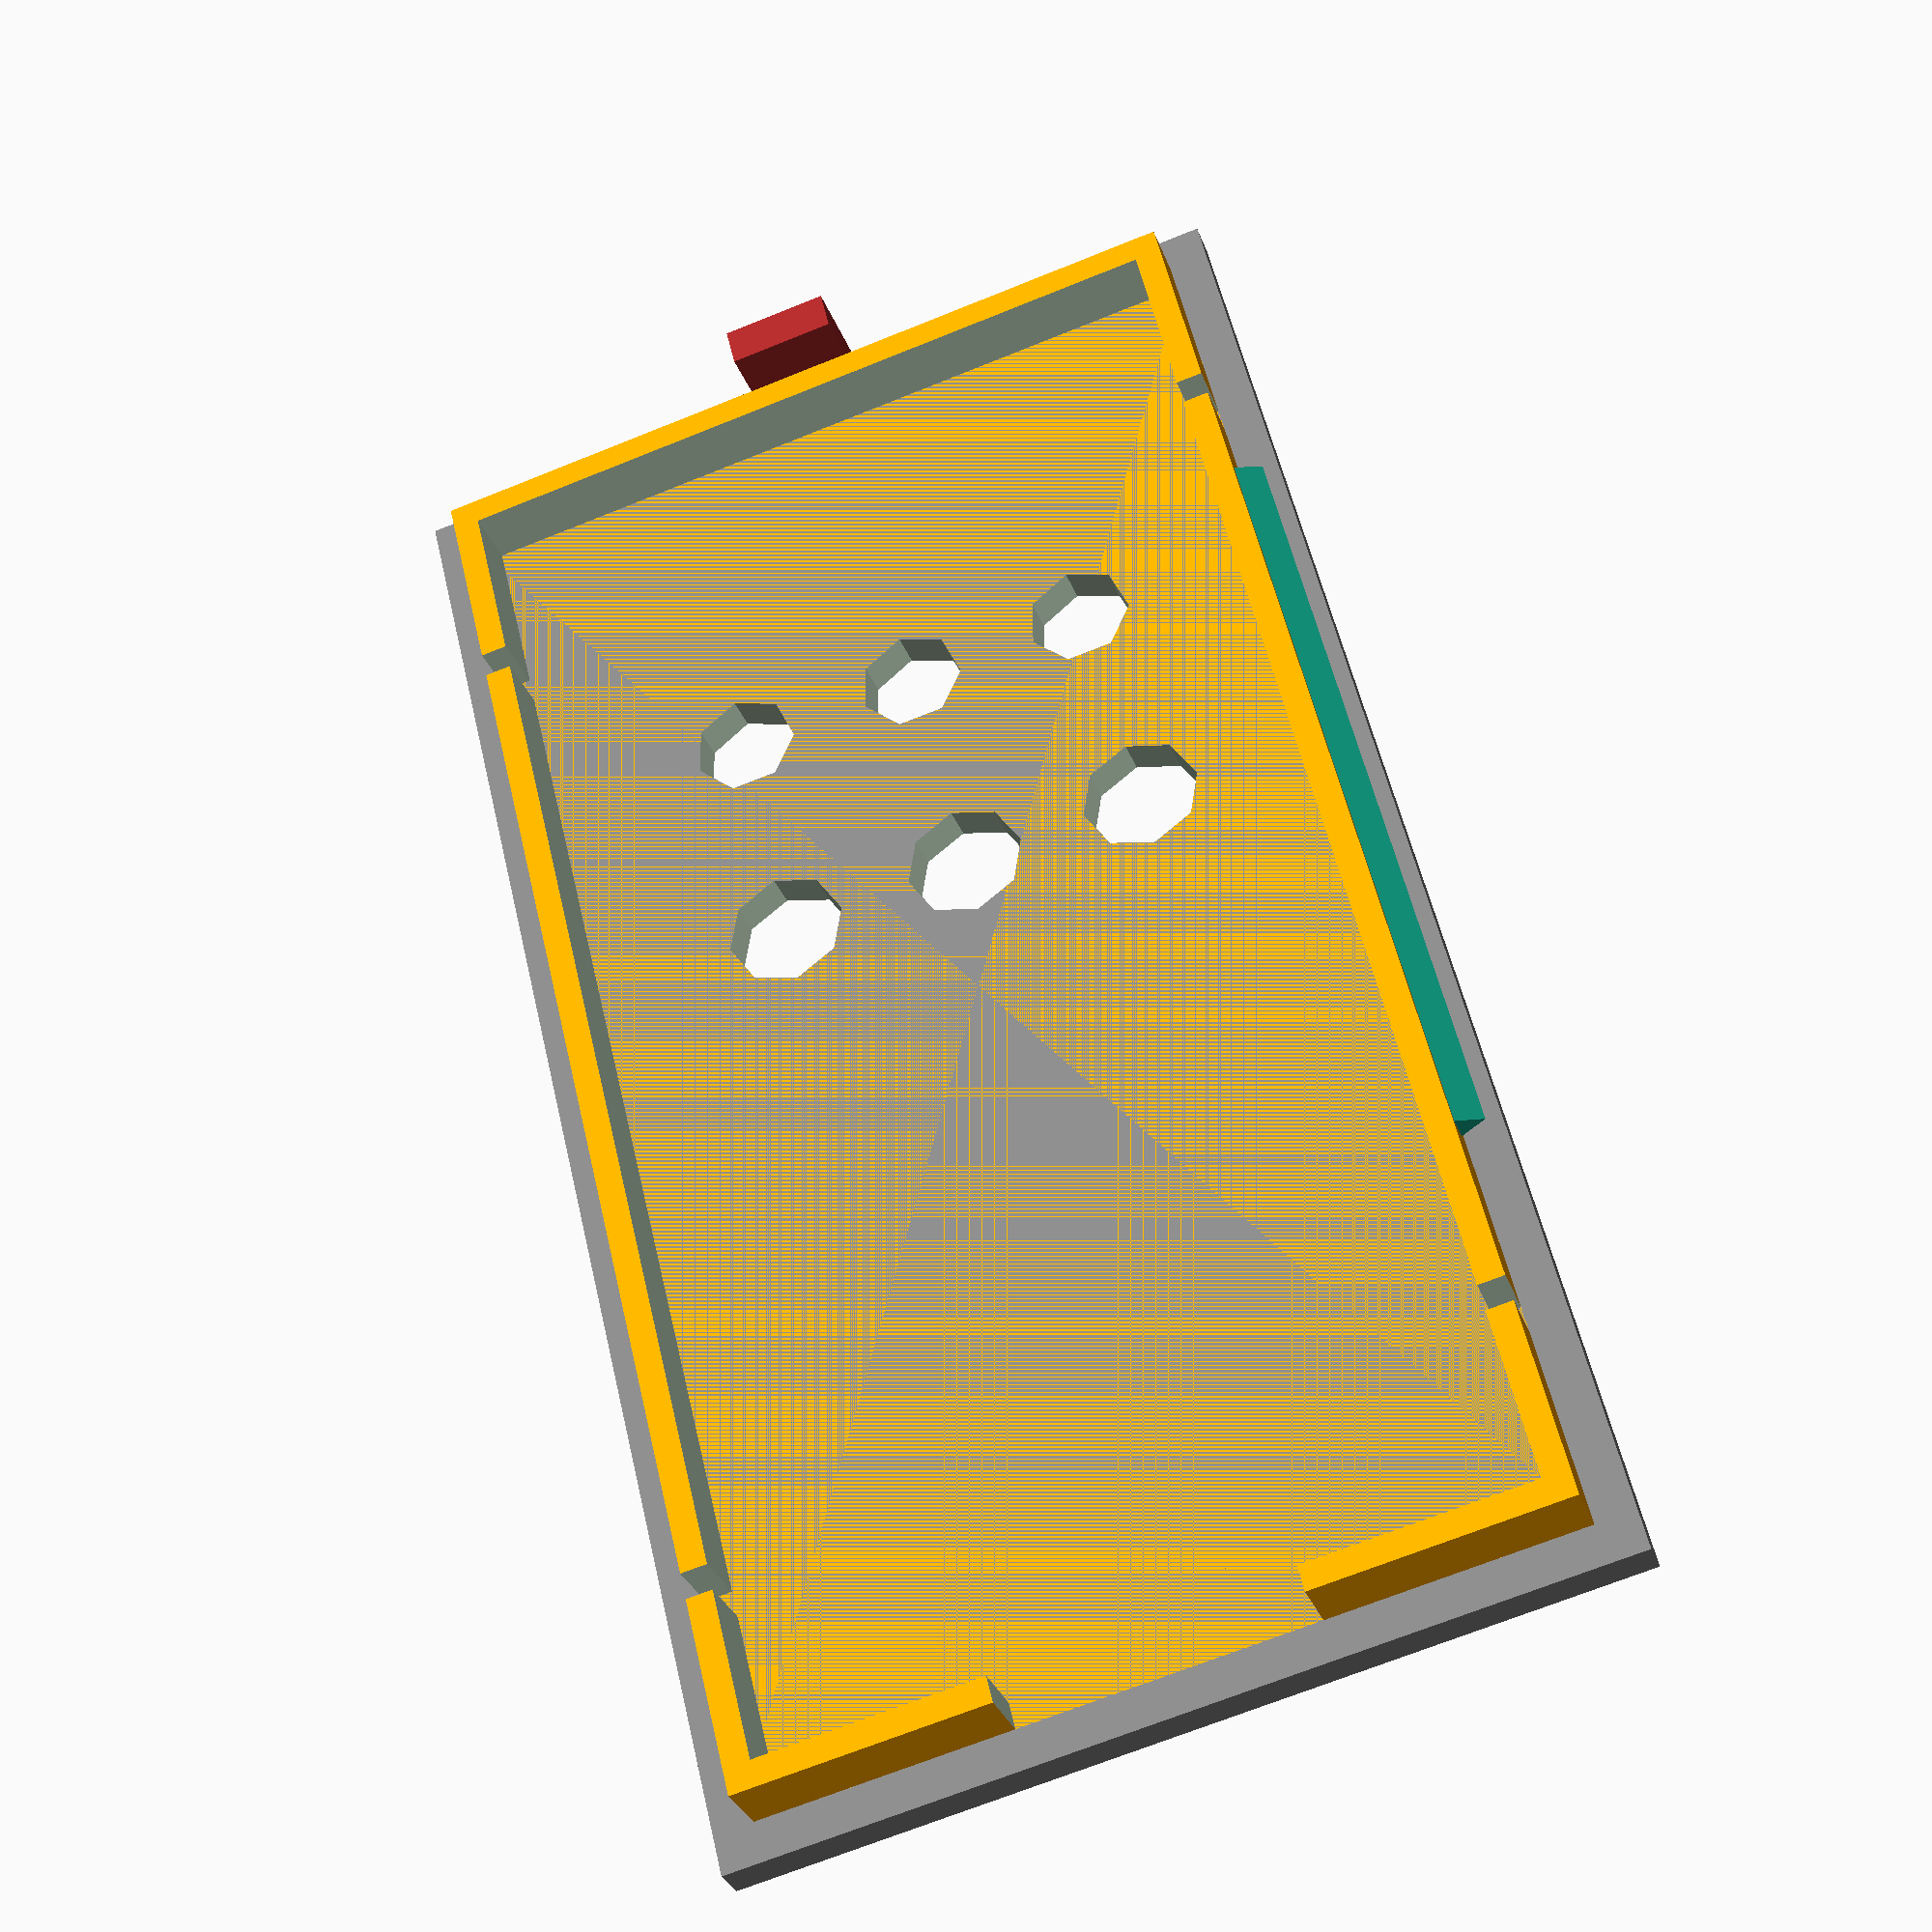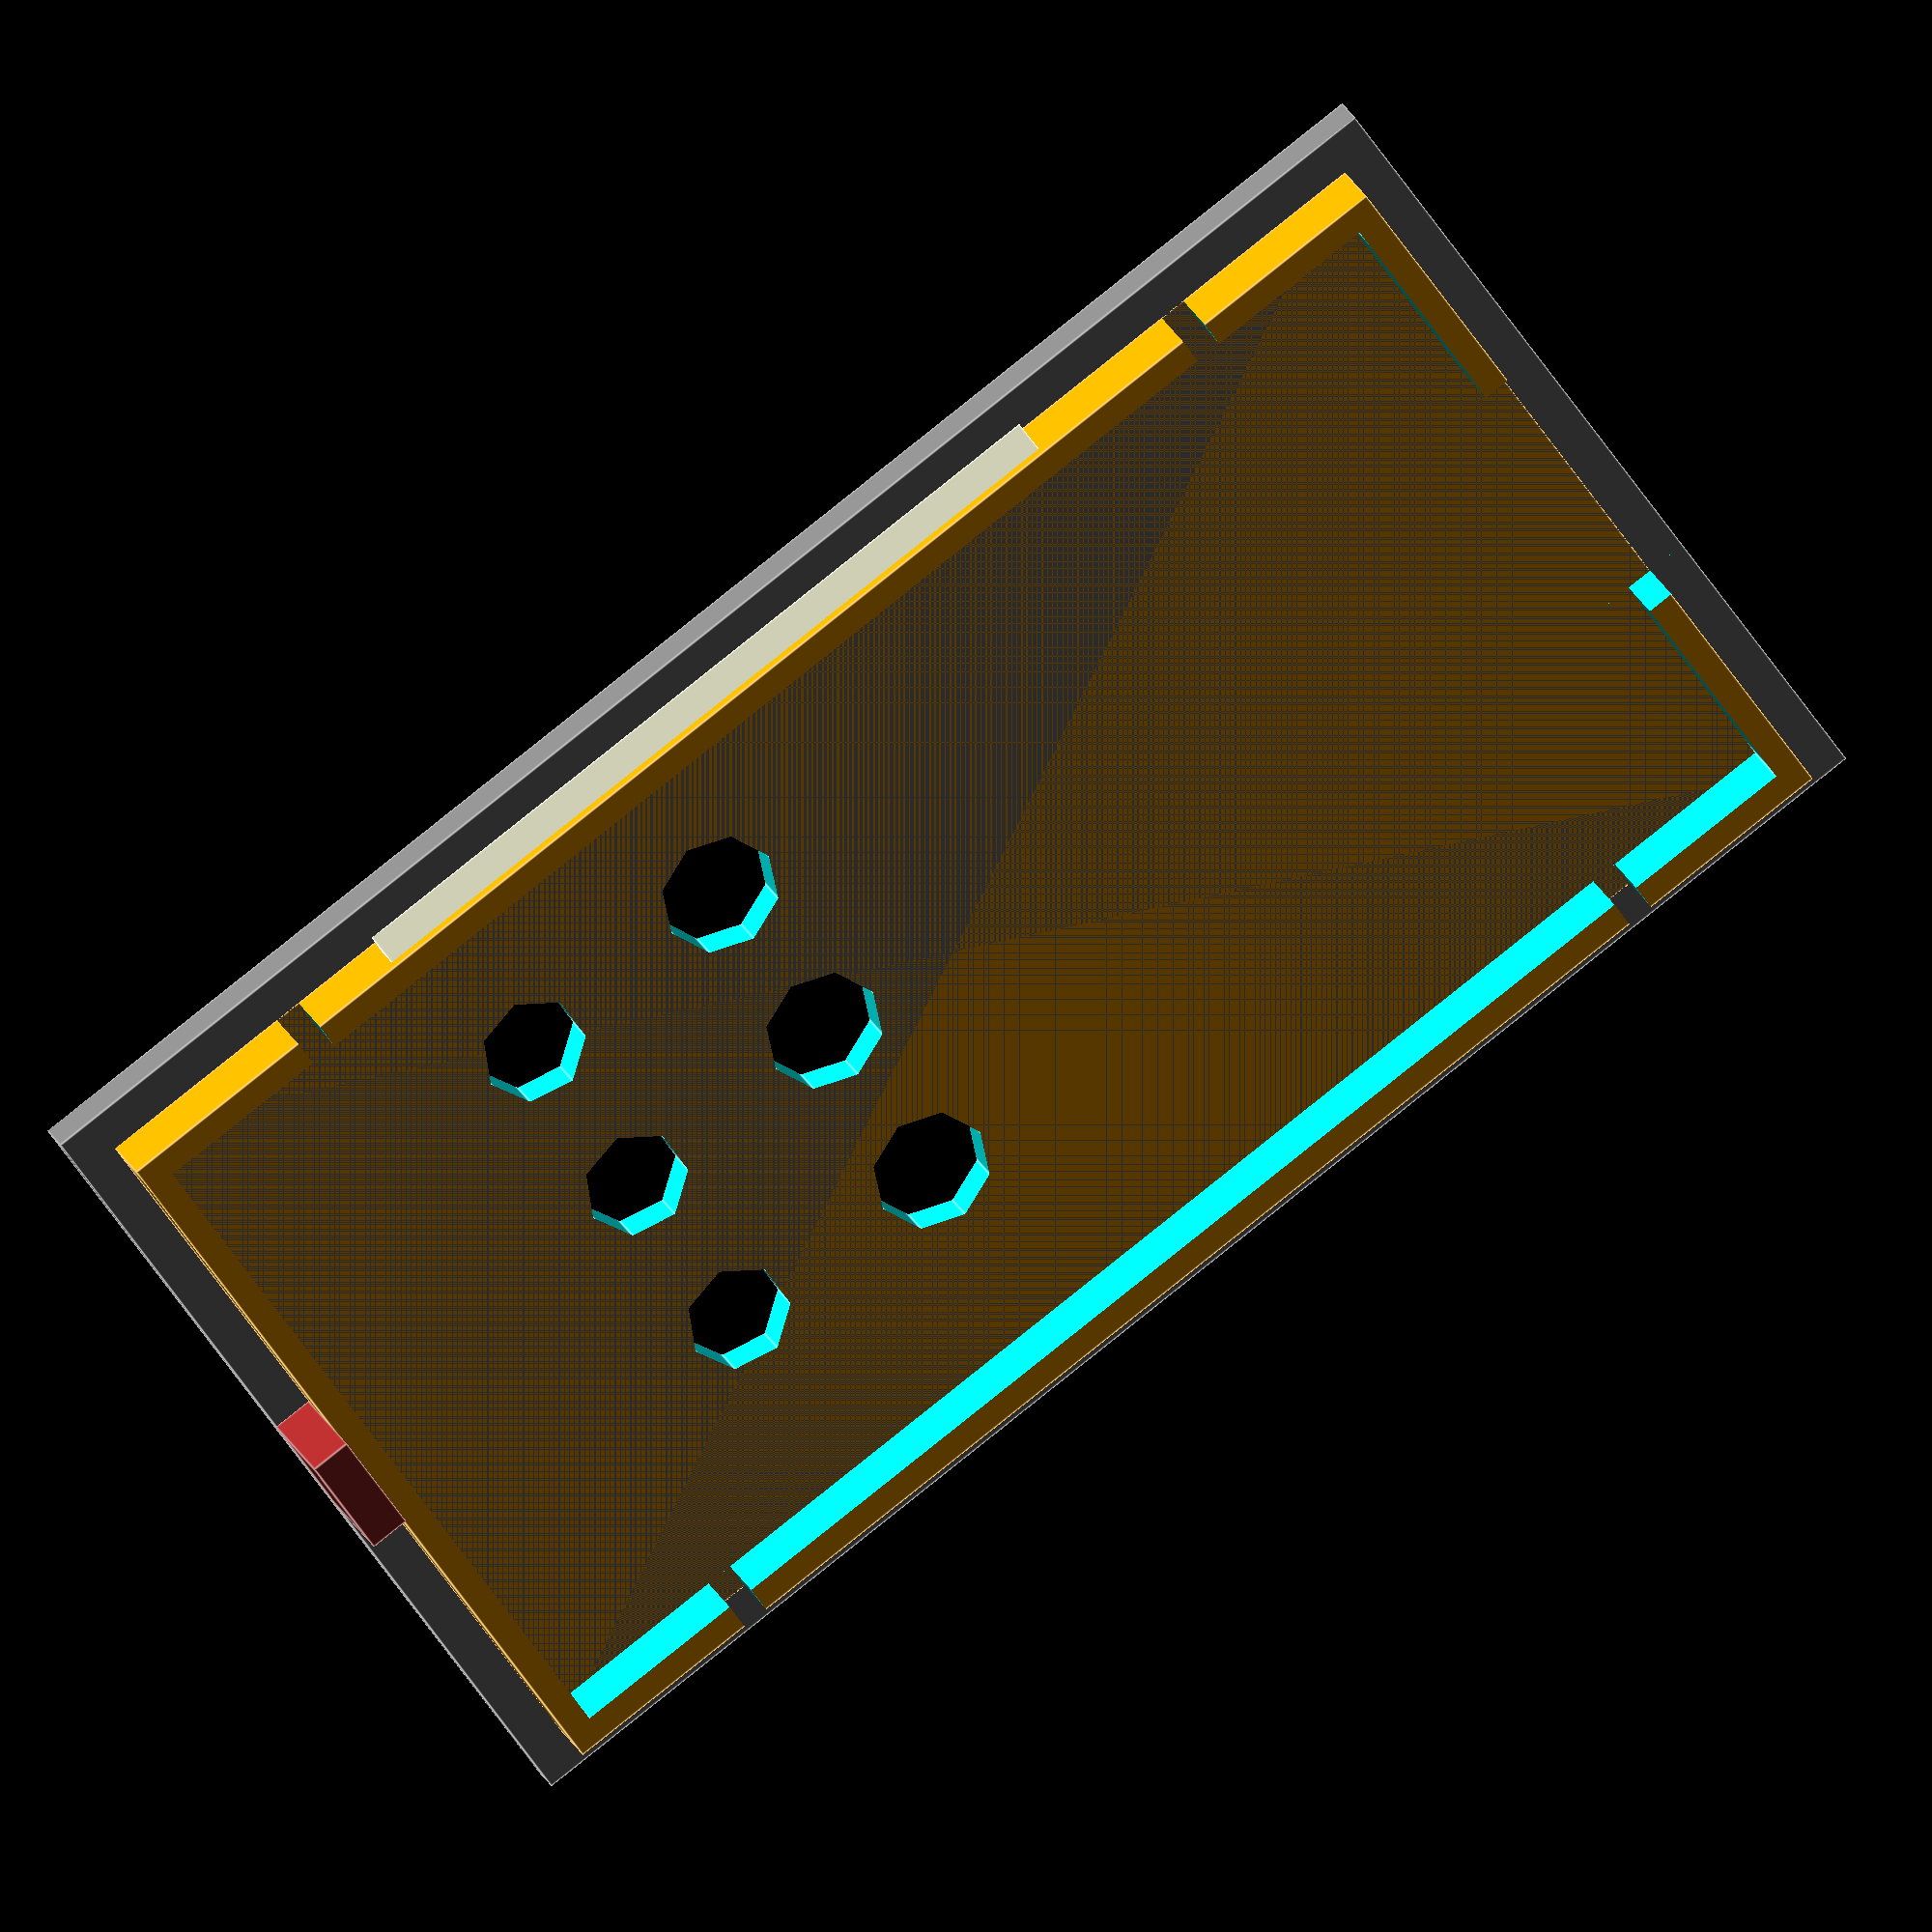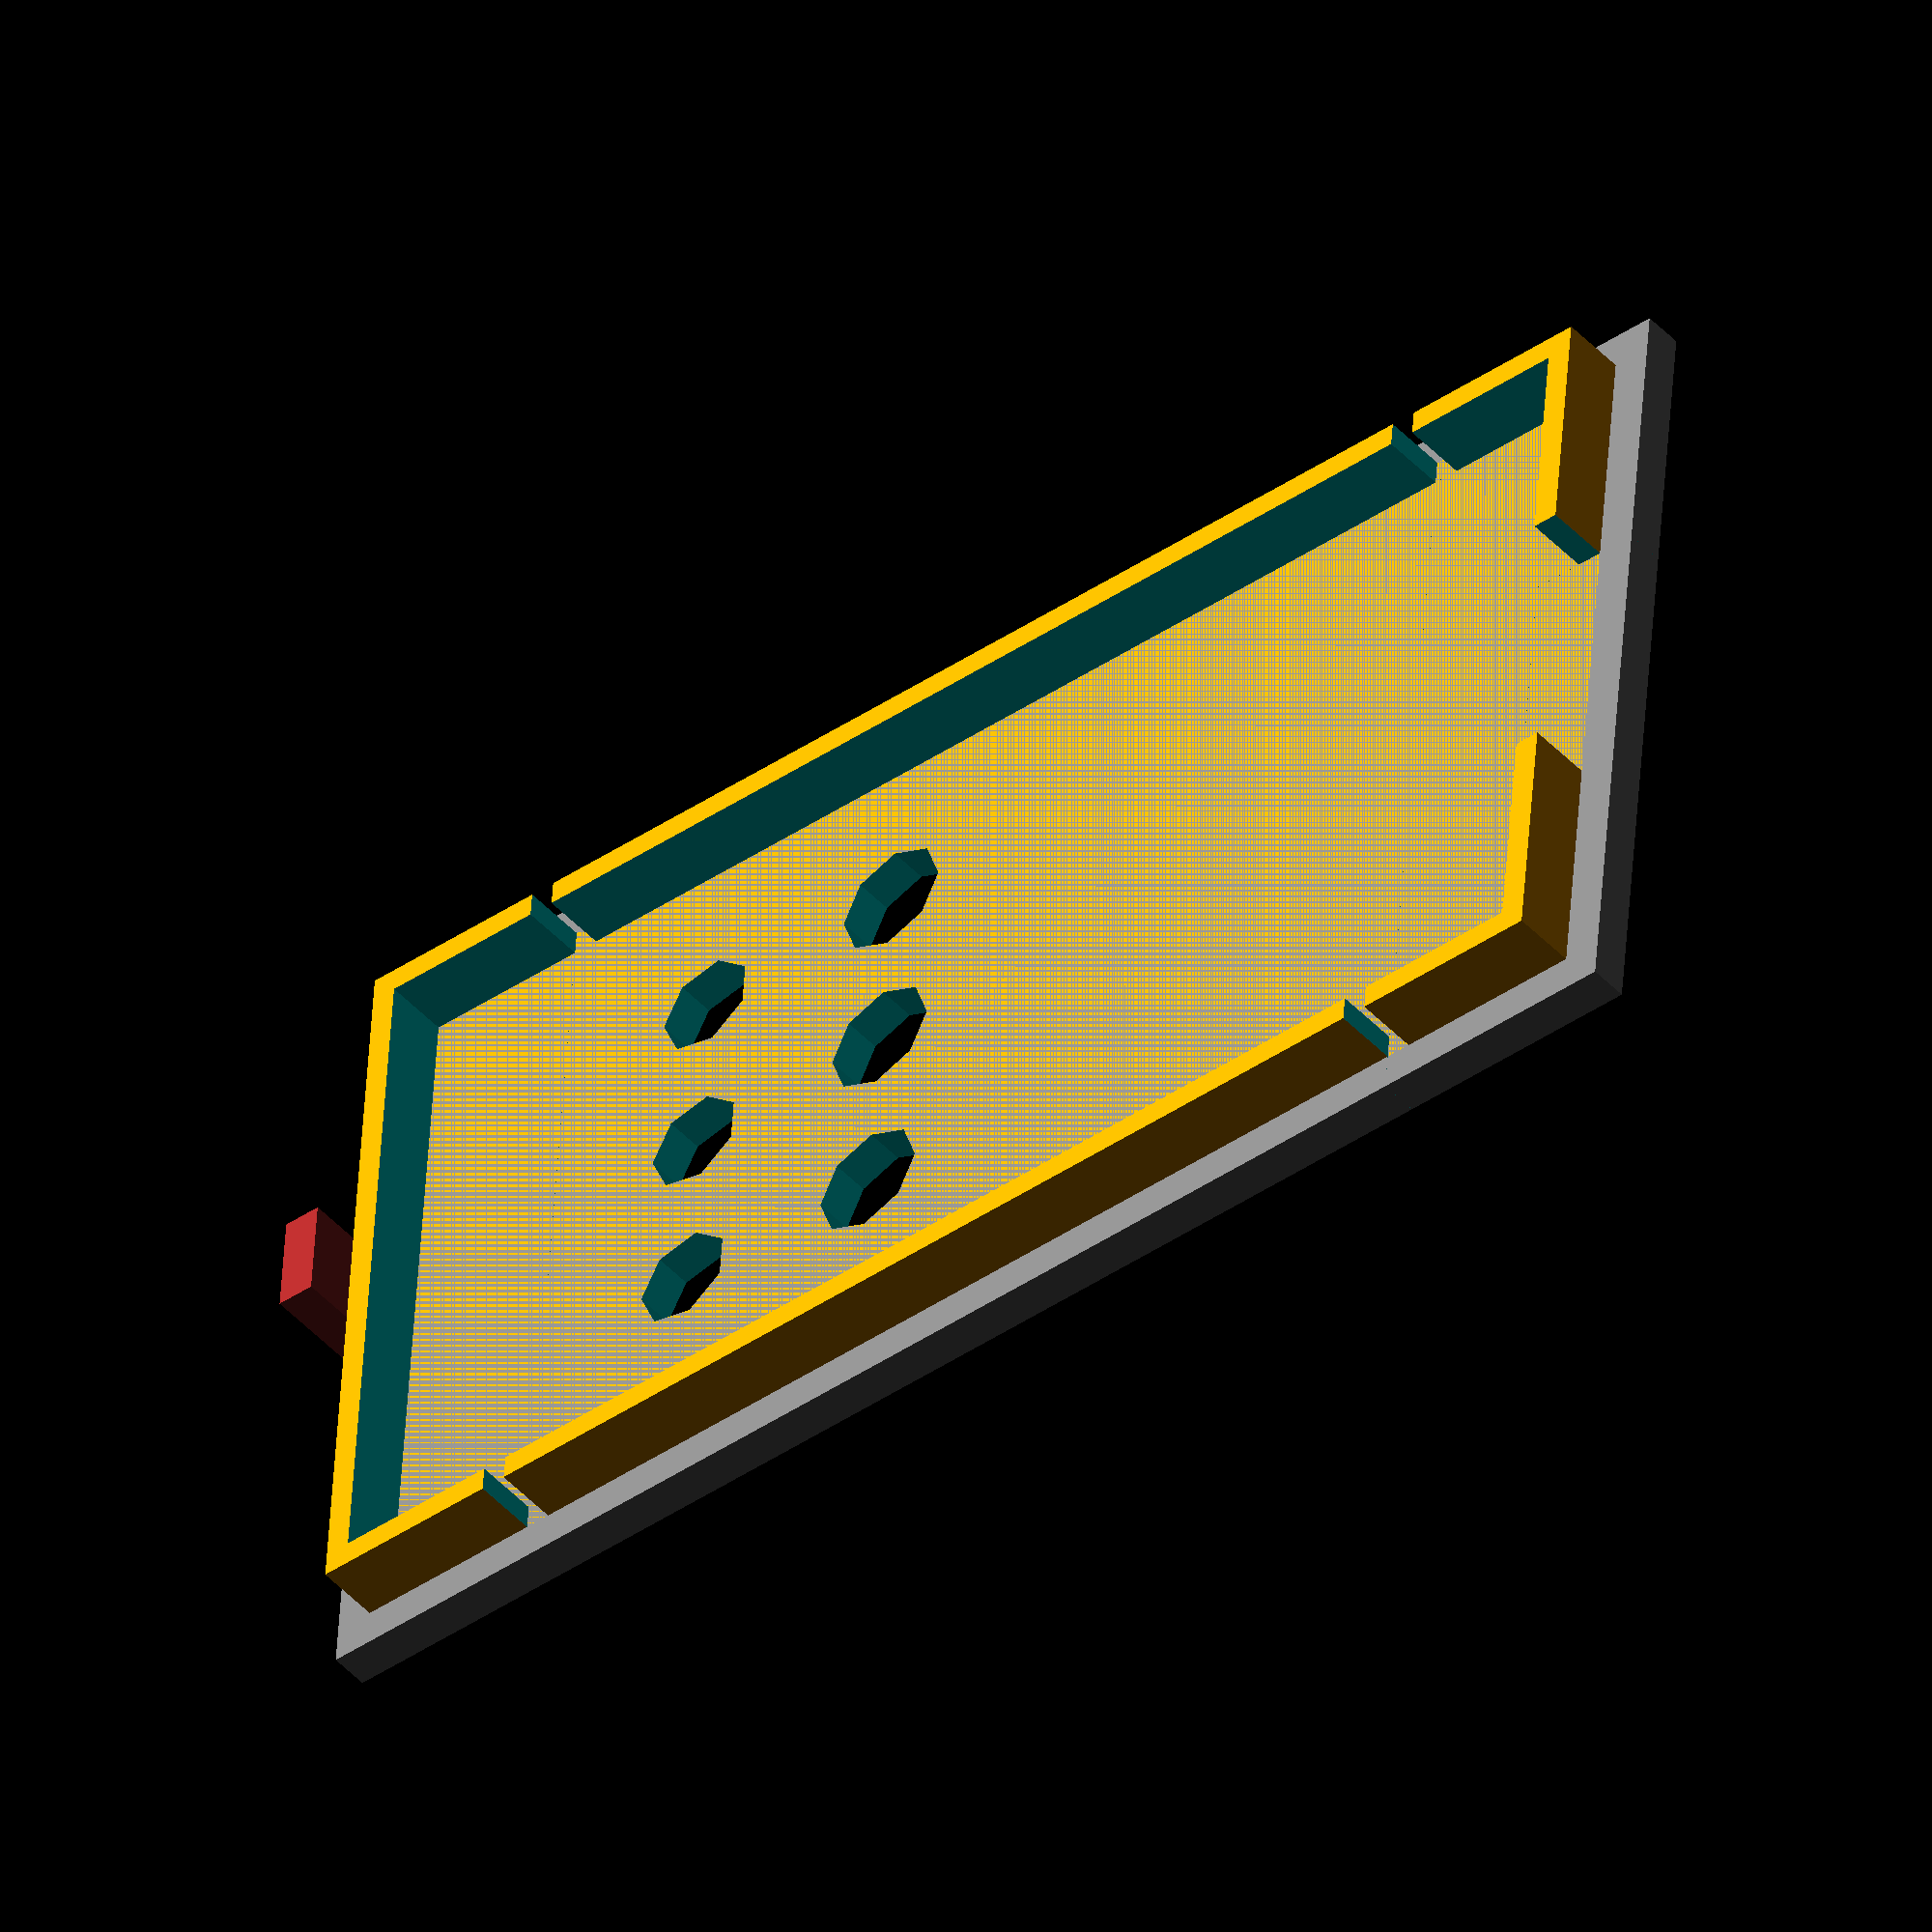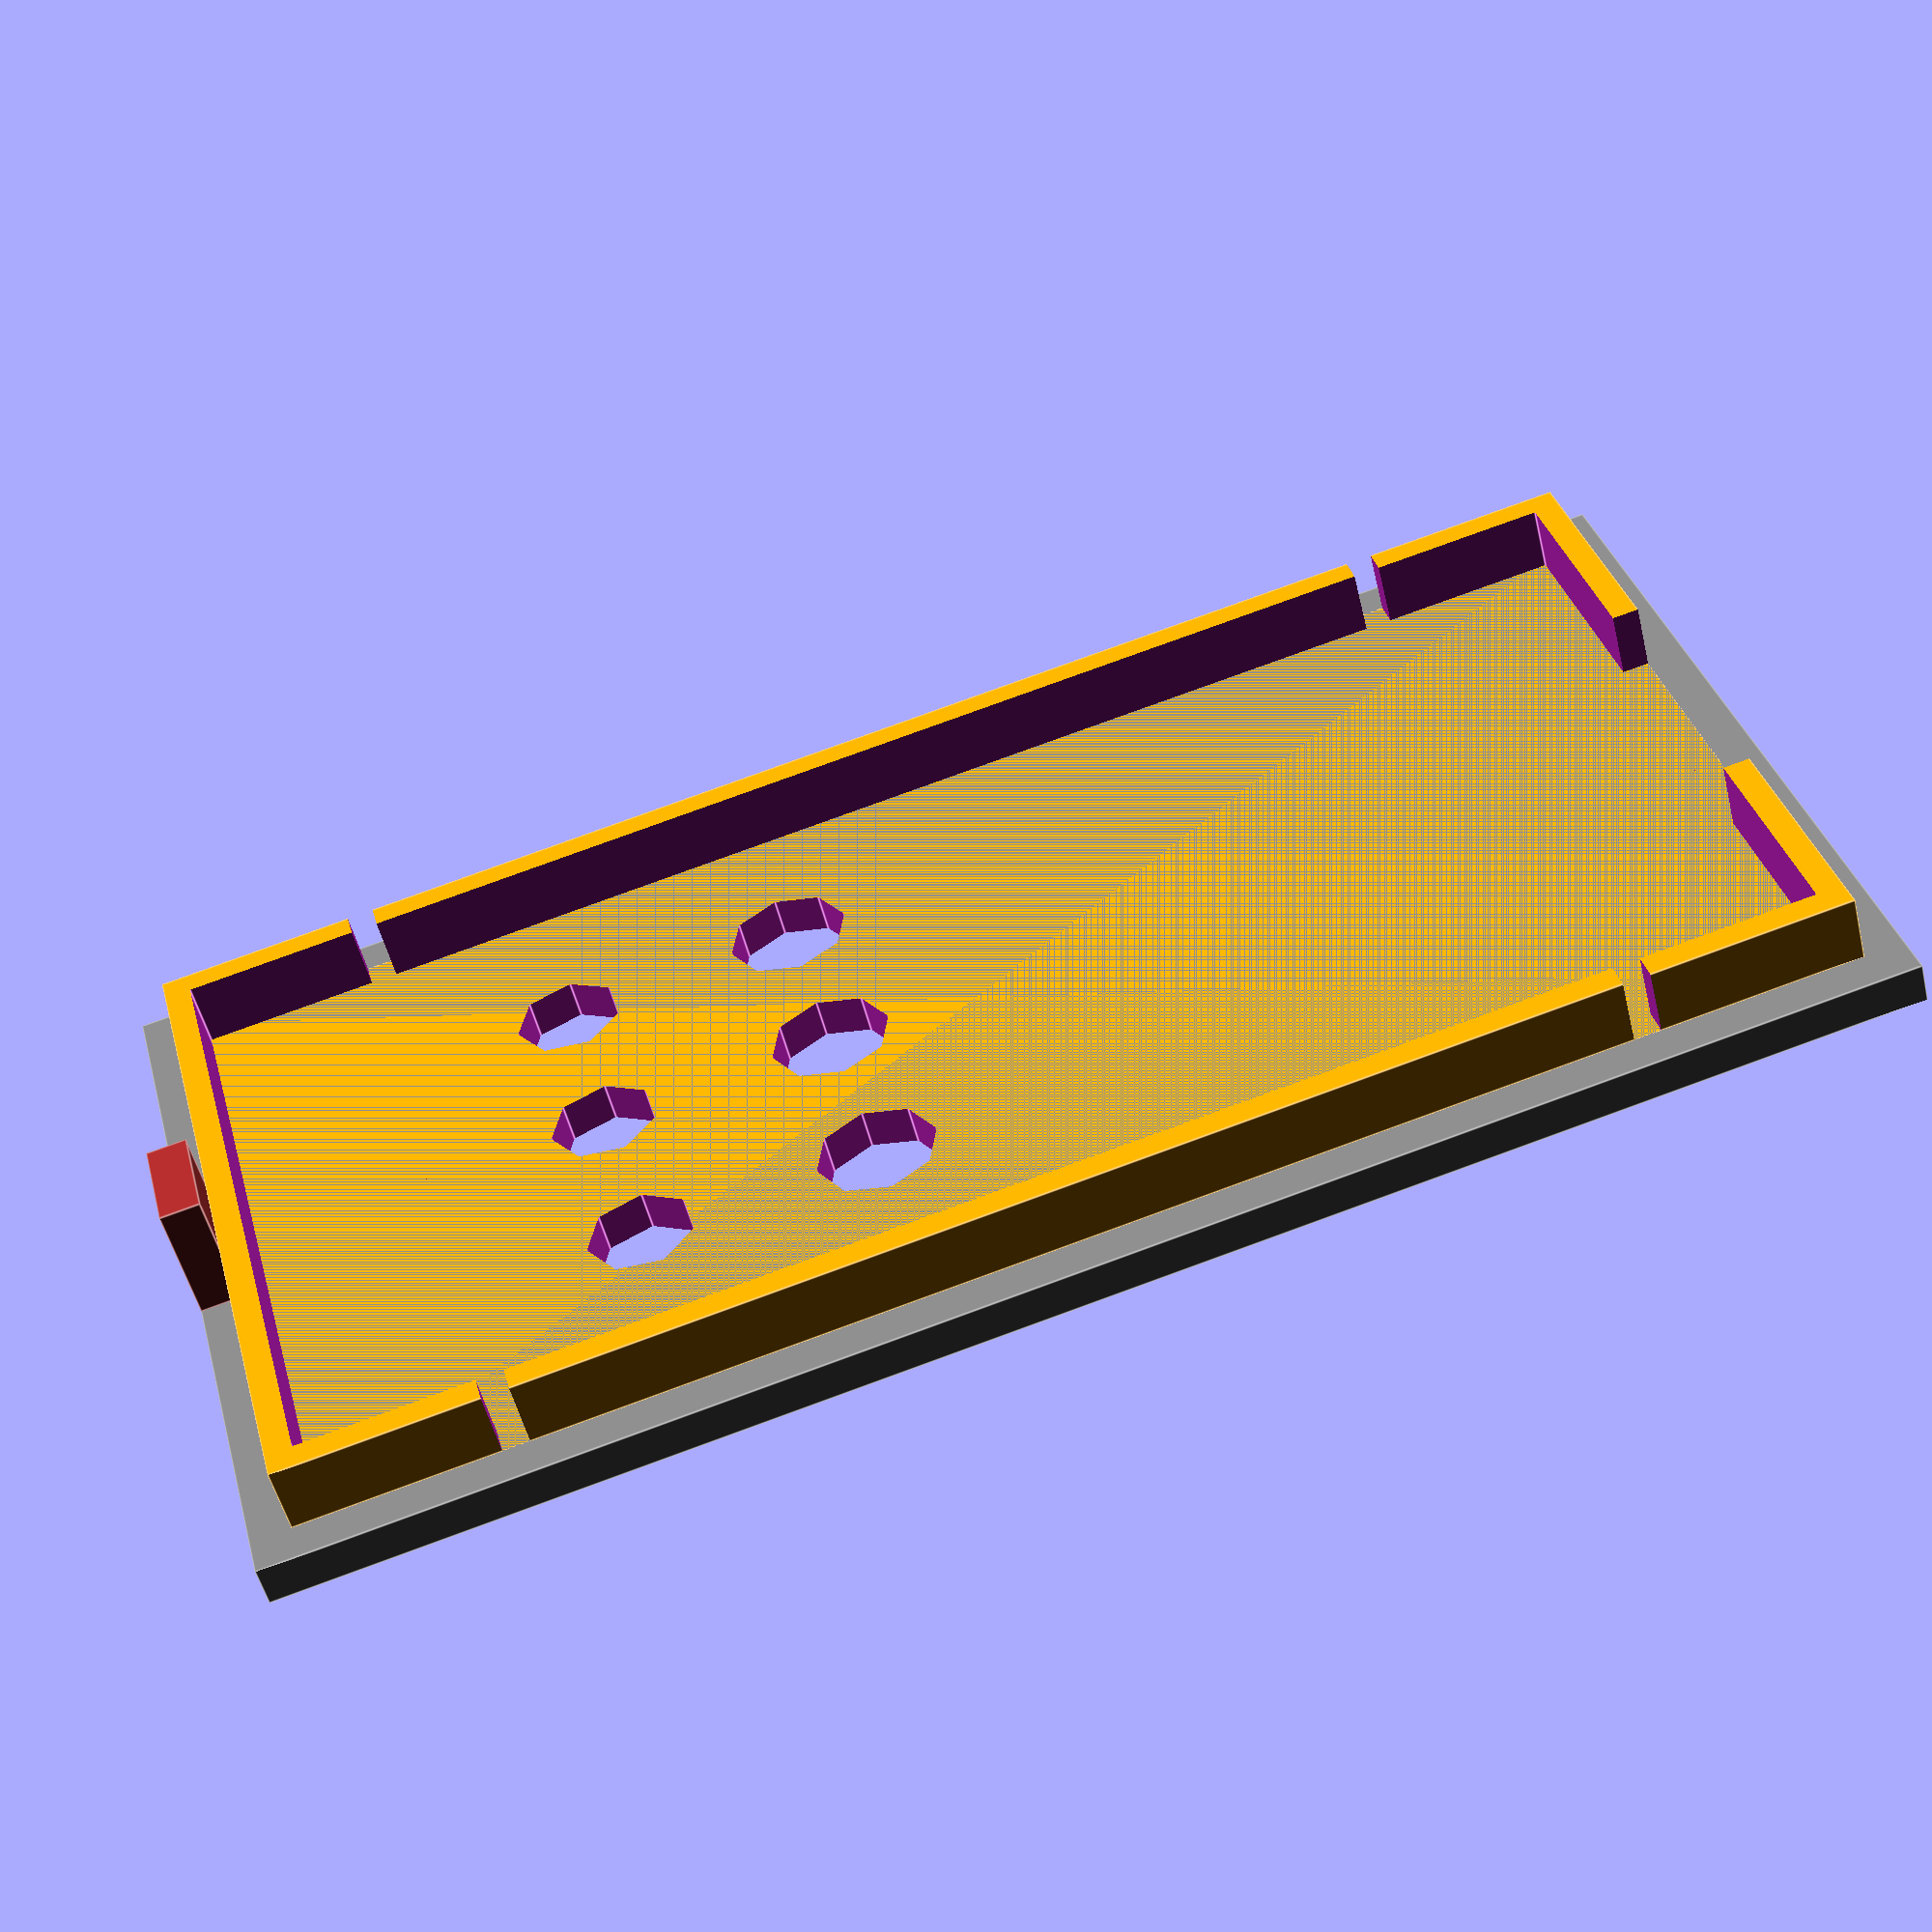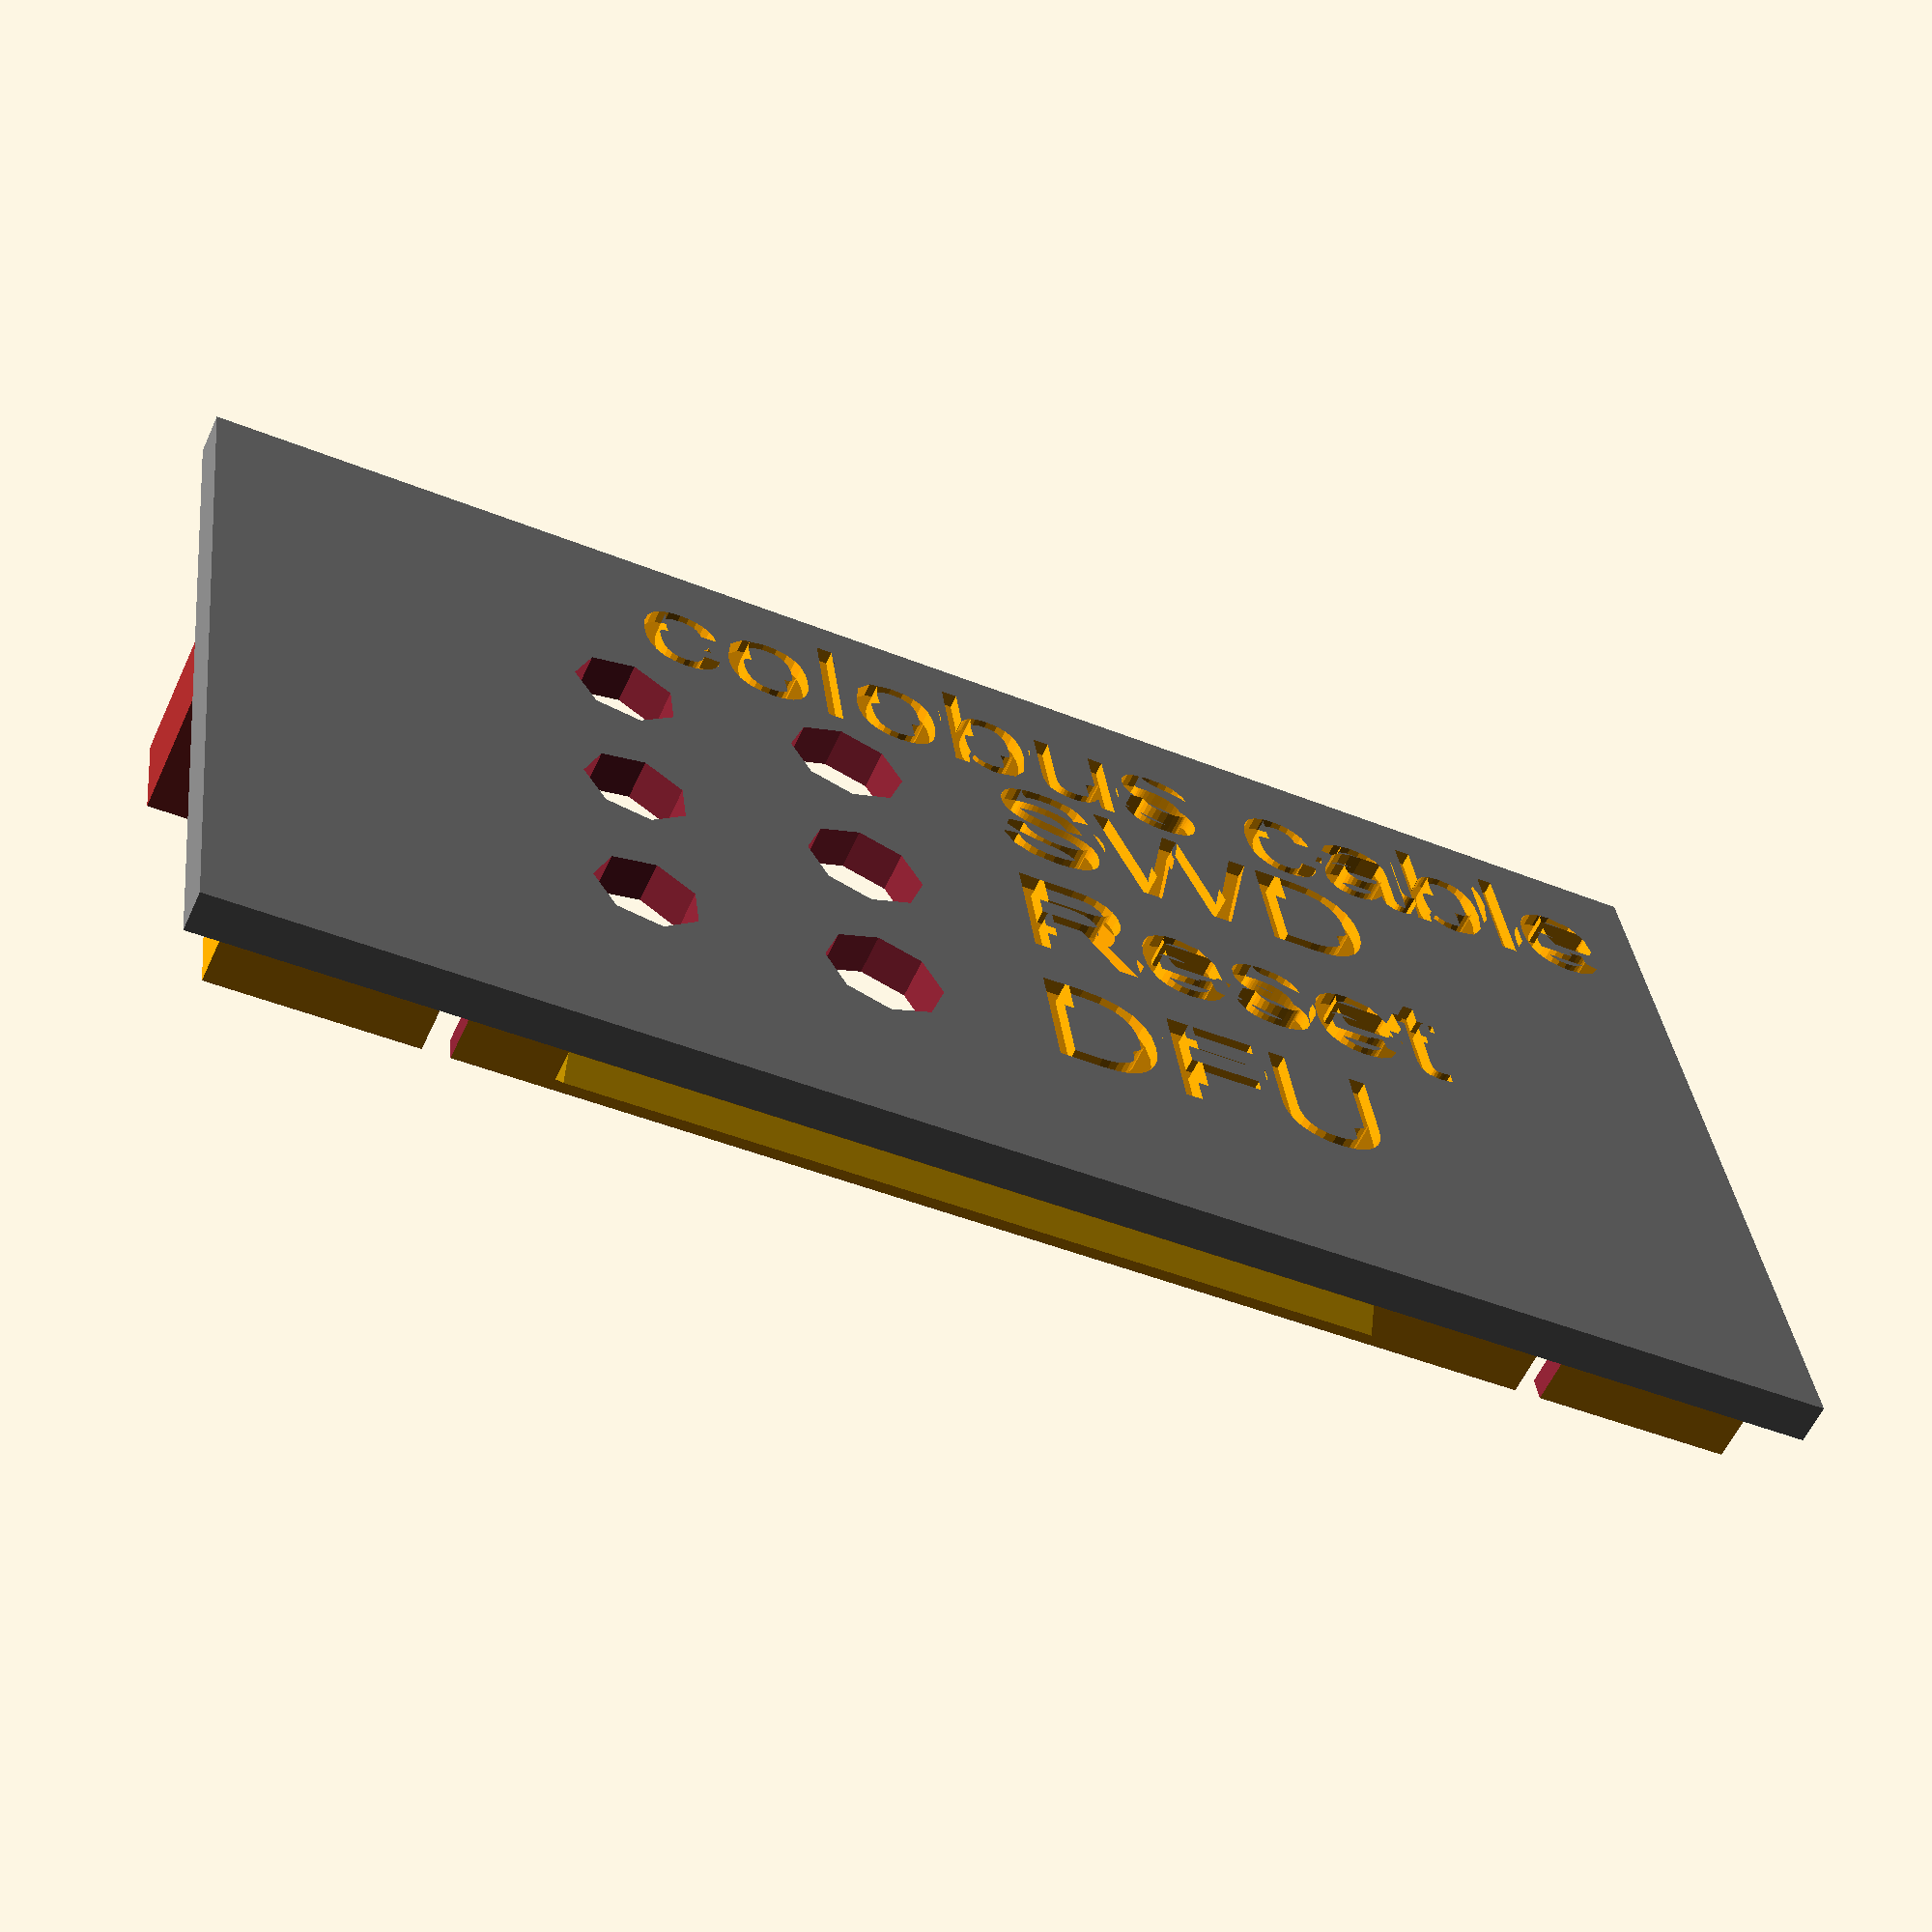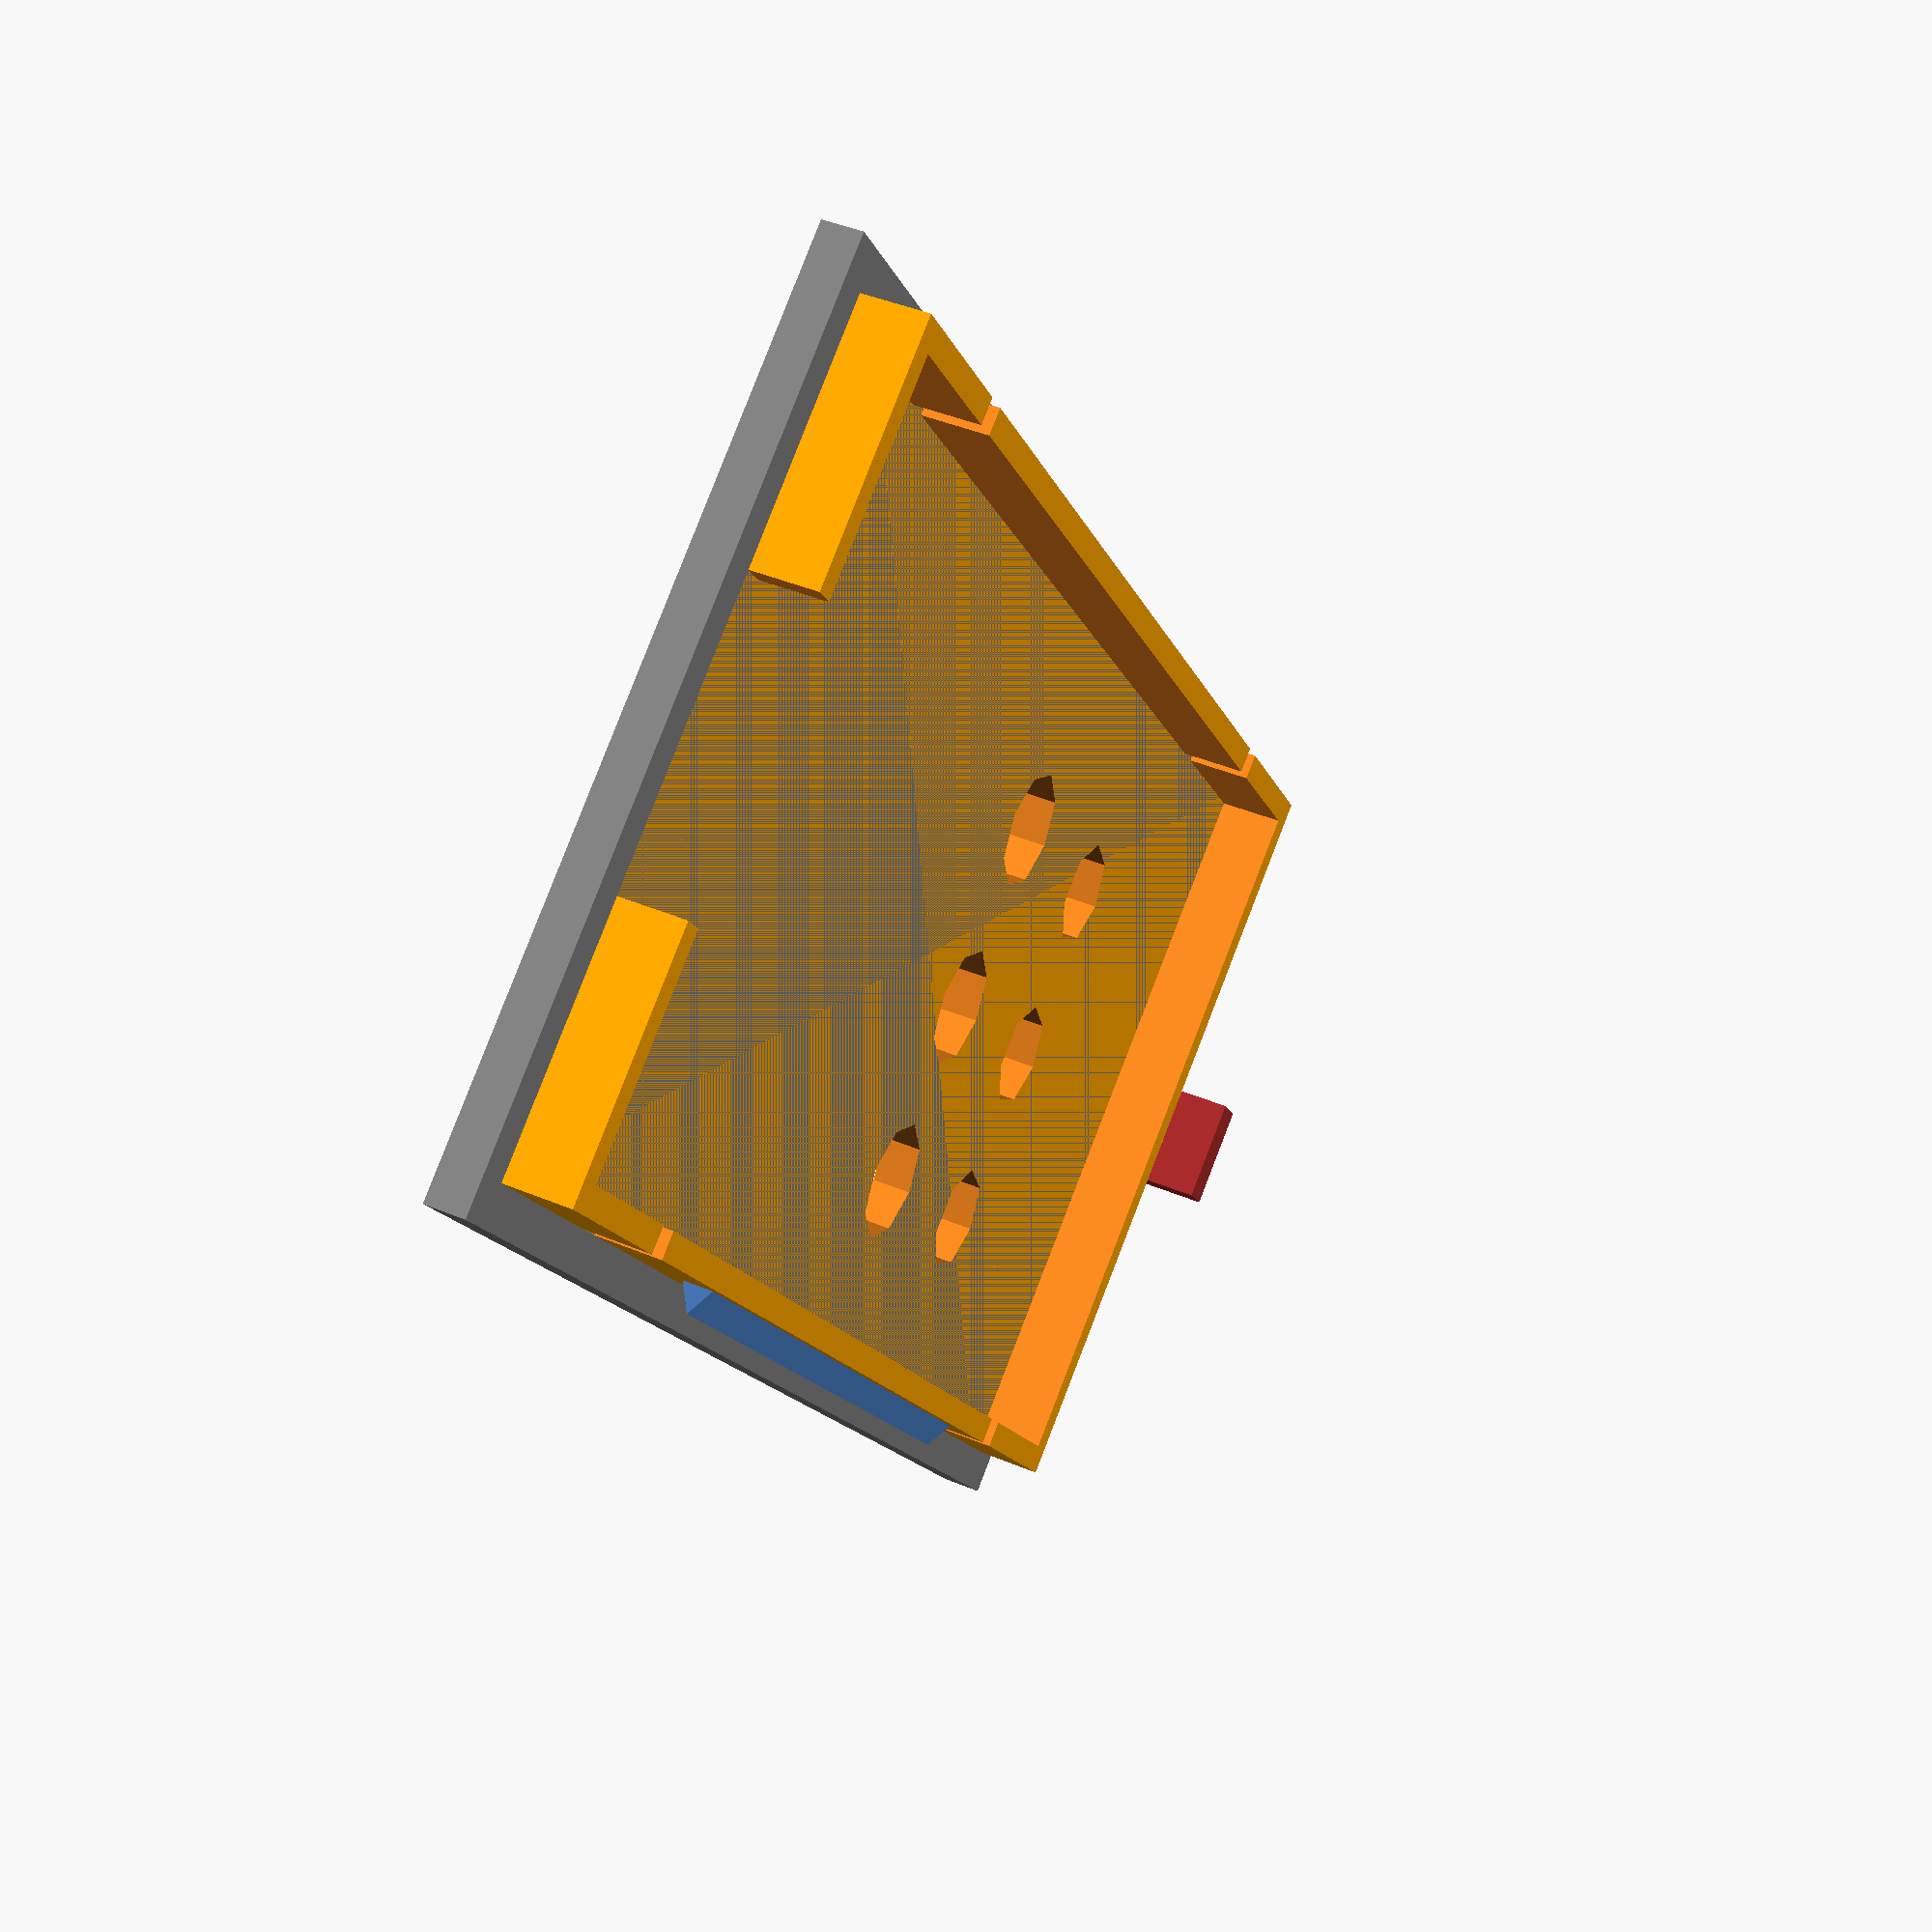
<openscad>


CASE_LEN=60;
CASE_WIDTH=33;
CASE_THICKNESS=1.5;
CASE_HEIGHT=10;

CASE_LID_HEIGHT=2.5;
CASE_PIN_HEIGHT=6;
CASE_BUTTON_RADIUS=4.5/2;
CASE_LED_RADIUS=4/2;


BOARD_HEIGHT=2;
BOARD_LEN=50.5;
BOARD_WIDTH=29.5;
BOARD_MOUNTHOLE_RADIUS = 2.1/2;

USB_PORT_WIDTH=10;
USB_PORT_HEIGHT=3.5;

CABLE_DIAMETER=4;

w_space = CASE_WIDTH-BOARD_WIDTH;
indent_fill_len = CASE_LEN/2;

module board(){
    color("green")
    difference(){
        cube([BOARD_LEN,BOARD_WIDTH,BOARD_HEIGHT]);

        //holes
        translate([2.5,2.5,-1]) cylinder(10, BOARD_MOUNTHOLE_RADIUS, BOARD_MOUNTHOLE_RADIUS);
        translate([2.5,29.5-2.5,-1]) cylinder(10, BOARD_MOUNTHOLE_RADIUS, BOARD_MOUNTHOLE_RADIUS);
        translate([40.75,2.5,-1]) cylinder(10, BOARD_MOUNTHOLE_RADIUS, BOARD_MOUNTHOLE_RADIUS);
        translate([40.75,29.5-2.5,-1]) cylinder(10, BOARD_MOUNTHOLE_RADIUS, BOARD_MOUNTHOLE_RADIUS);                
    }
    
    color("pink"){
        cut_height = 5;
        //LEDs
        translate([BOARD_LEN-7.75,8.5,-1]) cylinder(cut_height, BOARD_LED_RADIUS, BOARD_LED_RADIUS);
        translate([BOARD_LEN-7.75,8.5+6.875,-1]) cylinder(cut_height, BOARD_LED_RADIUS, BOARD_LED_RADIUS);
        translate([BOARD_LEN-7.75,8.5+6.875*2,-1]) cylinder(cut_height, BOARD_LED_RADIUS, BOARD_LED_RADIUS);

/*        
        //Buttons
        translate([BOARD_LEN-16.55,BOARD_WIDTH-7.25,-1]) cylinder(cut_height, BOARD_BUTTON_RADIUS, BOARD_BUTTON_RADIUS);
        translate([BOARD_LEN-16.55,BOARD_WIDTH-7.25*2,-1]) cylinder(cut_height, BOARD_BUTTON_RADIUS, BOARD_BUTTON_RADIUS);
        translate([BOARD_LEN-16.55,BOARD_WIDTH-7.25*3,-1]) cylinder(cut_height, BOARD_BUTTON_RADIUS, BOARD_BUTTON_RADIUS);
*/
        
        //USB port
        translate([0,14.75-(USB_PORT_WIDTH/2),2]) cube([7.5,USB_PORT_WIDTH,USB_PORT_HEIGHT]);    
    
        //SWD port
        translate([20-8,BOARD_WIDTH-2.5-1.5,0]) cube([8,2.5, cut_height]);
    }
}


module box_bottom(){
    difference(){
        translate([-CASE_THICKNESS,-w_space/2,0]){
            cube([CASE_LEN,CASE_WIDTH,CASE_THICKNESS]);

            //pins
            color("red")
            translate([CASE_THICKNESS,1.8,0]){
                translate([2.5,2.5,0]) cylinder(CASE_PIN_HEIGHT, BOARD_MOUNTHOLE_RADIUS, BOARD_MOUNTHOLE_RADIUS);
                translate([2.5,29.5-2.5,0]) cylinder(CASE_PIN_HEIGHT, BOARD_MOUNTHOLE_RADIUS, BOARD_MOUNTHOLE_RADIUS);

                translate([40.75,2.5,0]) cylinder(CASE_PIN_HEIGHT, BOARD_MOUNTHOLE_RADIUS, BOARD_MOUNTHOLE_RADIUS);
                translate([40.75,29.5-2.5,0]) cylinder(CASE_PIN_HEIGHT, BOARD_MOUNTHOLE_RADIUS, BOARD_MOUNTHOLE_RADIUS);        
            }
            
            //walls
            color("blue"){
                //wall USB
                translate([0,0,0])
                    difference(){
                        cube([CASE_THICKNESS,CASE_WIDTH,CASE_HEIGHT]);

                        translate([-10,CASE_WIDTH/2-USB_PORT_WIDTH/2,CASE_THICKNESS+BOARD_HEIGHT])
                            cube([100,USB_PORT_WIDTH,USB_PORT_HEIGHT]);
                    }
                //wall back
                translate([CASE_LEN-CASE_THICKNESS,0,0])
                    difference(){
                        cube([CASE_THICKNESS,CASE_WIDTH,CASE_HEIGHT]);
                        
                        translate([-10,CASE_WIDTH/2-CABLE_DIAMETER/2,CASE_THICKNESS])
                            cube([100,CABLE_DIAMETER,100]);
                        
                    }


                //wall right
                translate([0,0,0])
                    cube([CASE_LEN,CASE_THICKNESS,CASE_HEIGHT]);
                //wall left
                translate([0,CASE_WIDTH-CASE_THICKNESS,0])
                    cube([CASE_LEN,CASE_THICKNESS,CASE_HEIGHT]);
            }
        }
        
        //lid indent
        translate([CASE_LEN/4,-0.5,CASE_HEIGHT-2]) cube([CASE_LEN/2,CASE_WIDTH-2*CASE_THICKNESS+1,1]);
    }
}


module box_top(){
    difference(){
        translate([-CASE_THICKNESS,-w_space/2,0]){
            color("grey")
            cube([CASE_LEN,CASE_WIDTH,CASE_THICKNESS]);
            
            //cable filler pin
            pinheight=CASE_HEIGHT-CASE_THICKNESS-CABLE_DIAMETER;
            color("brown")
            translate([CASE_LEN-CASE_THICKNESS,CASE_WIDTH/2-CABLE_DIAMETER/2,-pinheight])
            cube([CASE_THICKNESS,CABLE_DIAMETER,pinheight]);

        }        
        cut_height = 10;

        //LED cutouts
        translate([BOARD_LEN-7.75,8.5,-1])  cylinder(cut_height, CASE_LED_RADIUS, CASE_LED_RADIUS);
        translate([BOARD_LEN-7.75,8.5+6.875,-1]) cylinder(cut_height, CASE_LED_RADIUS, CASE_LED_RADIUS);
        translate([BOARD_LEN-7.75,8.5+6.875*2,-1]) cylinder(cut_height, CASE_LED_RADIUS, CASE_LED_RADIUS);
        
        //Buttons
        translate([BOARD_LEN-16.55,BOARD_WIDTH-7,-1]) cylinder(cut_height, CASE_BUTTON_RADIUS, CASE_BUTTON_RADIUS);
        translate([BOARD_LEN-16.55,BOARD_WIDTH-14,-1]) cylinder(cut_height, CASE_BUTTON_RADIUS, CASE_BUTTON_RADIUS);
        translate([BOARD_LEN-16.55,BOARD_WIDTH-21.2,-1]) cylinder(cut_height, CASE_BUTTON_RADIUS, CASE_BUTTON_RADIUS);
        
        //SWD Port
//        translate([20-8,BOARD_WIDTH-2.5-1.5,-1]) cube([8,3,cut_height]);

        //text
        color("orange")         
        rotate([0,0,180]){
            translate([-42,-5,1]) linear_extrude(height=1) text("colobus cable", size=5, direction="ltr");            

            translate([-28,CASE_THICKNESS-12,1]) linear_extrude(height=1) text("SWD", size=5, direction="ltr");            
            translate([-28,CASE_THICKNESS-10.5-8,1]) linear_extrude(height=1) text("Reset", size=5, direction="ltr");            
            translate([-28,CASE_THICKNESS-10.5-15,1]) linear_extrude(height=1) text("DFU", size=5, direction="ltr");            
        }
    }

    translate([0,-w_space/2+CASE_THICKNESS,-CASE_LID_HEIGHT]){
        difference(){
            color("orange")
            cube([CASE_LEN-CASE_THICKNESS*2,CASE_WIDTH-2*CASE_THICKNESS,CASE_LID_HEIGHT]);

            translate([1,1,-2])
                cube([CASE_LEN-CASE_THICKNESS*2-2,CASE_WIDTH-2*CASE_THICKNESS-2,CASE_LID_HEIGHT+10]);

            //cutouts side
            translate([CASE_LEN/8,-5,-1]) cube([1,CASE_WIDTH+10,CASE_LID_HEIGHT+10]);
            translate([CASE_LEN-4-CASE_LEN/8,-5,-1]) cube([1,CASE_WIDTH+10,CASE_LID_HEIGHT+10]);

            //cutouts USB
            translate([-3,(BOARD_WIDTH+0.5)/2-(USB_PORT_WIDTH+1)/2,-1]) cube([6,USB_PORT_WIDTH+1,CASE_LID_HEIGHT+10]);


        }        
        
        /*
        //indent fill 1
        translate([CASE_LEN/2-indent_fill_len/2,0,1])
        rotate([0,90,0])
        rotate([0,0,30])
        cylinder(indent_fill_len,1,1,$fn=3);
        */
        
        //indent fill 2
        translate([CASE_LEN/2-indent_fill_len/2,CASE_WIDTH-CASE_THICKNESS*2,1])
        rotate([0,90,0])
        rotate([0,0,30+180])
        cylinder(indent_fill_len,1,1,$fn=3);
    }
 }

//board();

//translate([0,0,-CASE_THICKNESS]) box_bottom();

translate([0,0,-CASE_THICKNESS+CASE_HEIGHT]) box_top();







</openscad>
<views>
elev=30.5 azim=283.4 roll=197.7 proj=p view=solid
elev=158.9 azim=214.6 roll=18.0 proj=o view=edges
elev=226.9 azim=175.5 roll=319.8 proj=o view=wireframe
elev=52.4 azim=14.9 roll=193.6 proj=p view=edges
elev=59.8 azim=172.9 roll=335.2 proj=p view=solid
elev=317.0 azim=125.7 roll=116.4 proj=p view=wireframe
</views>
